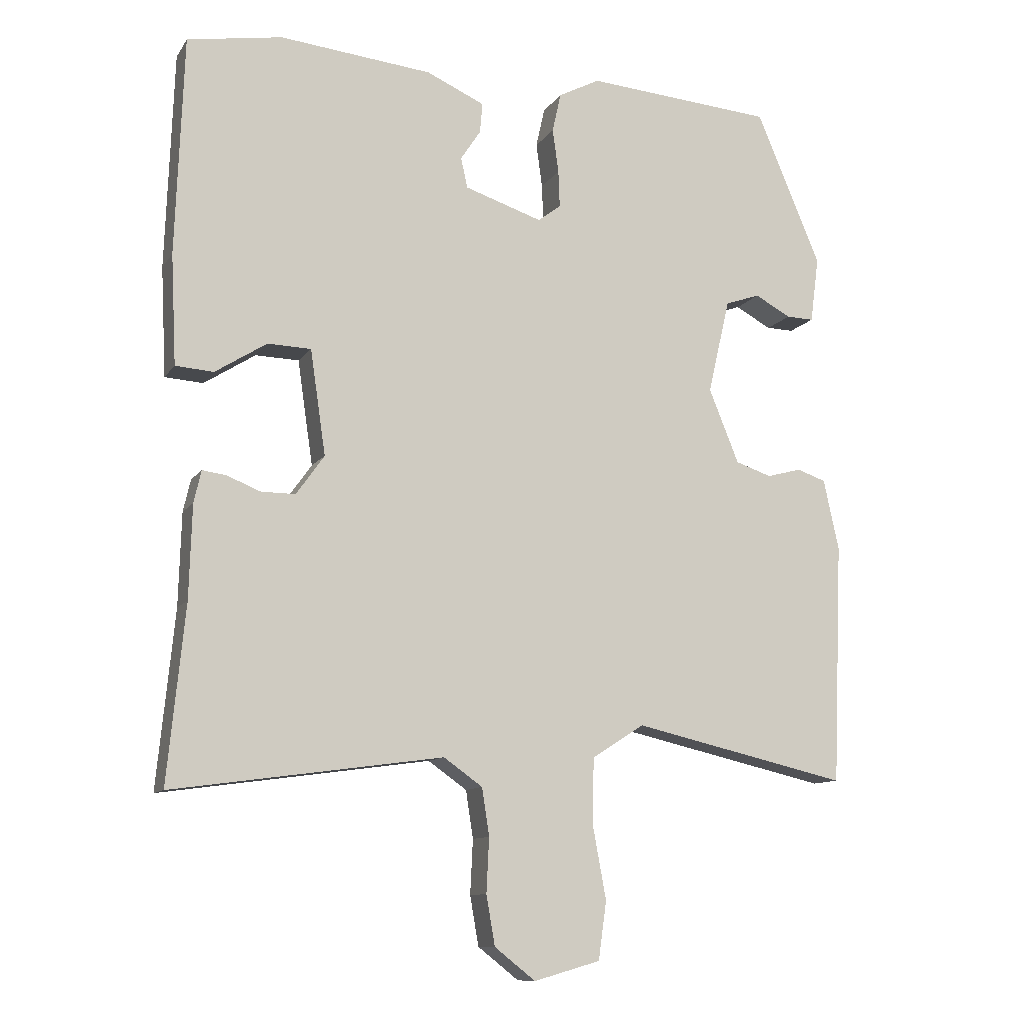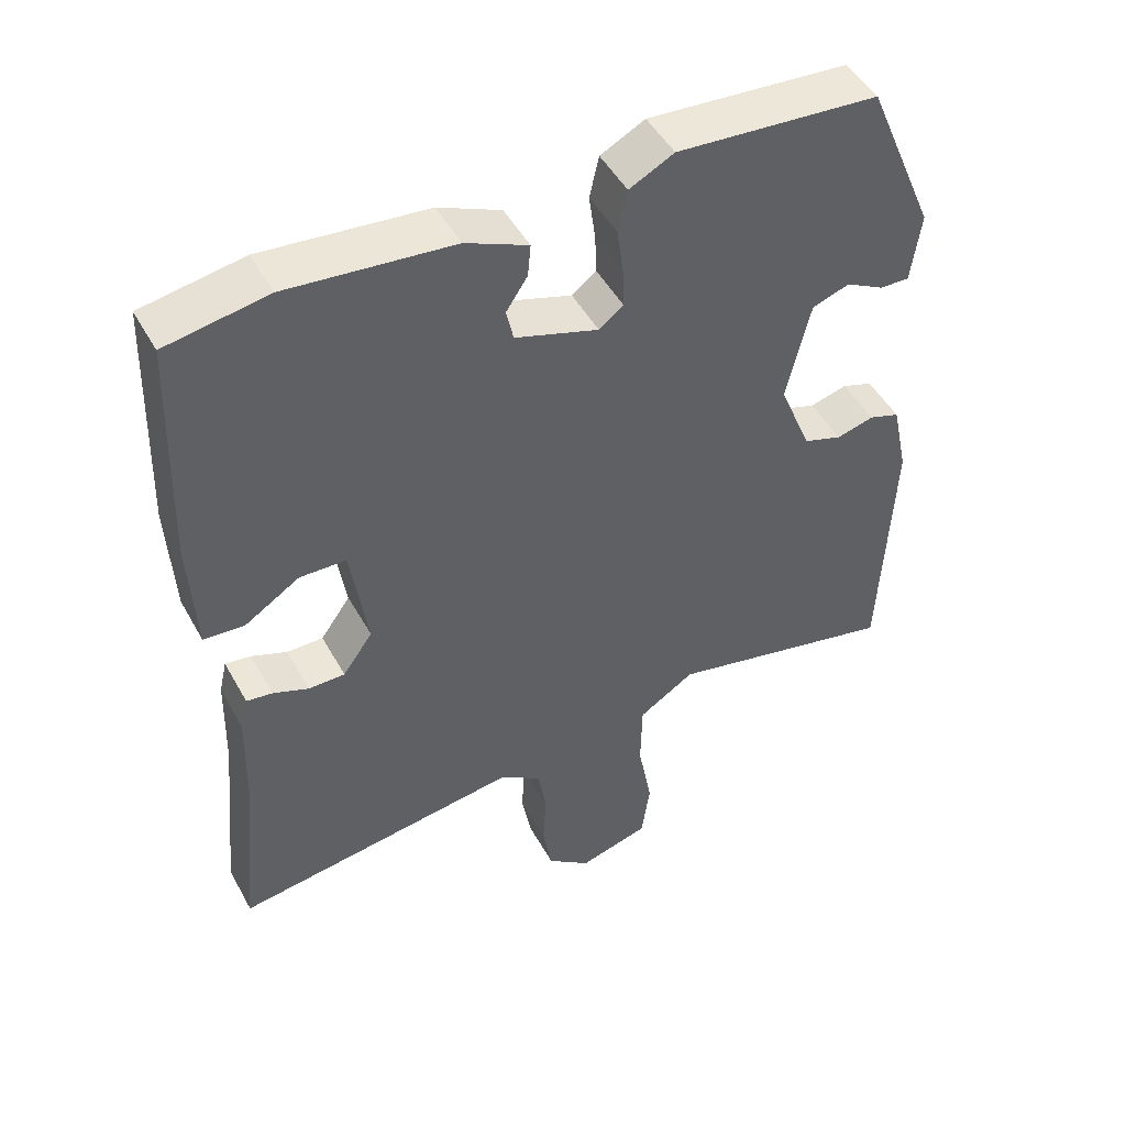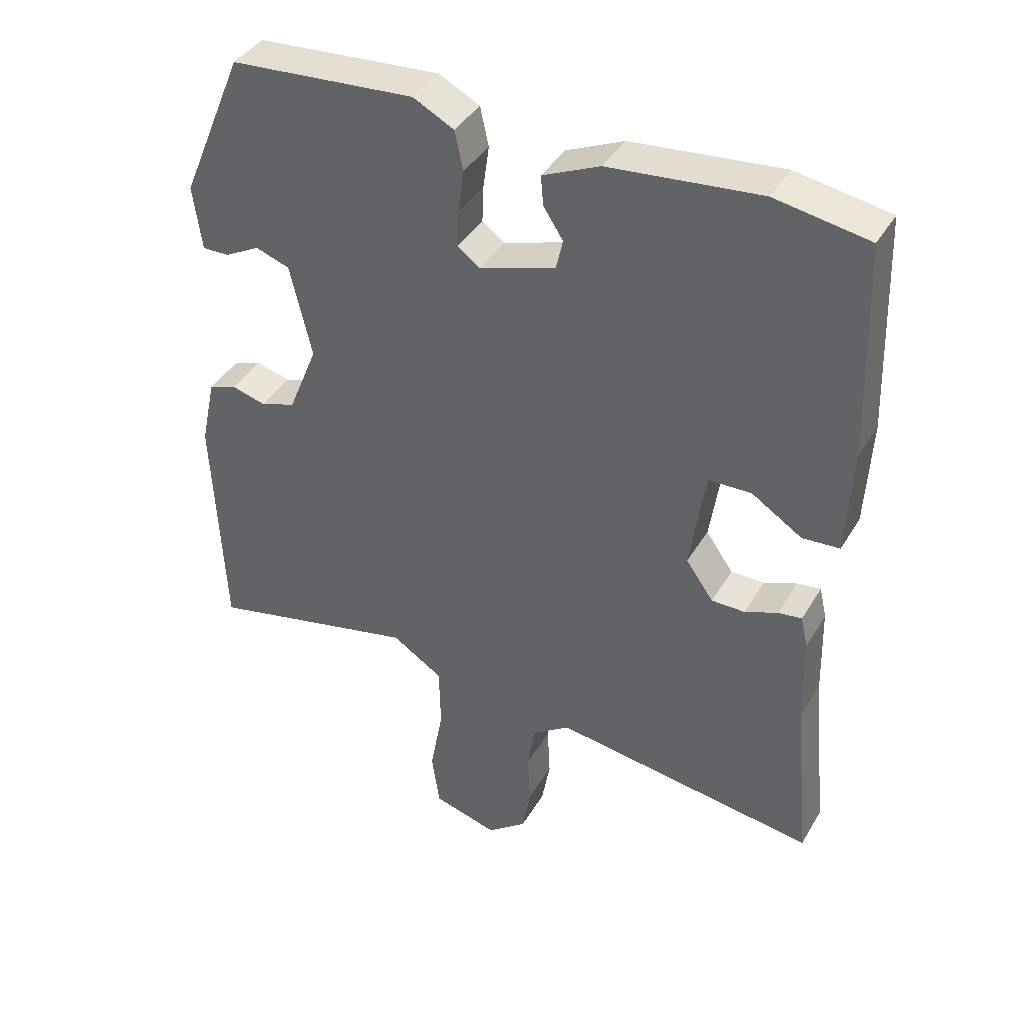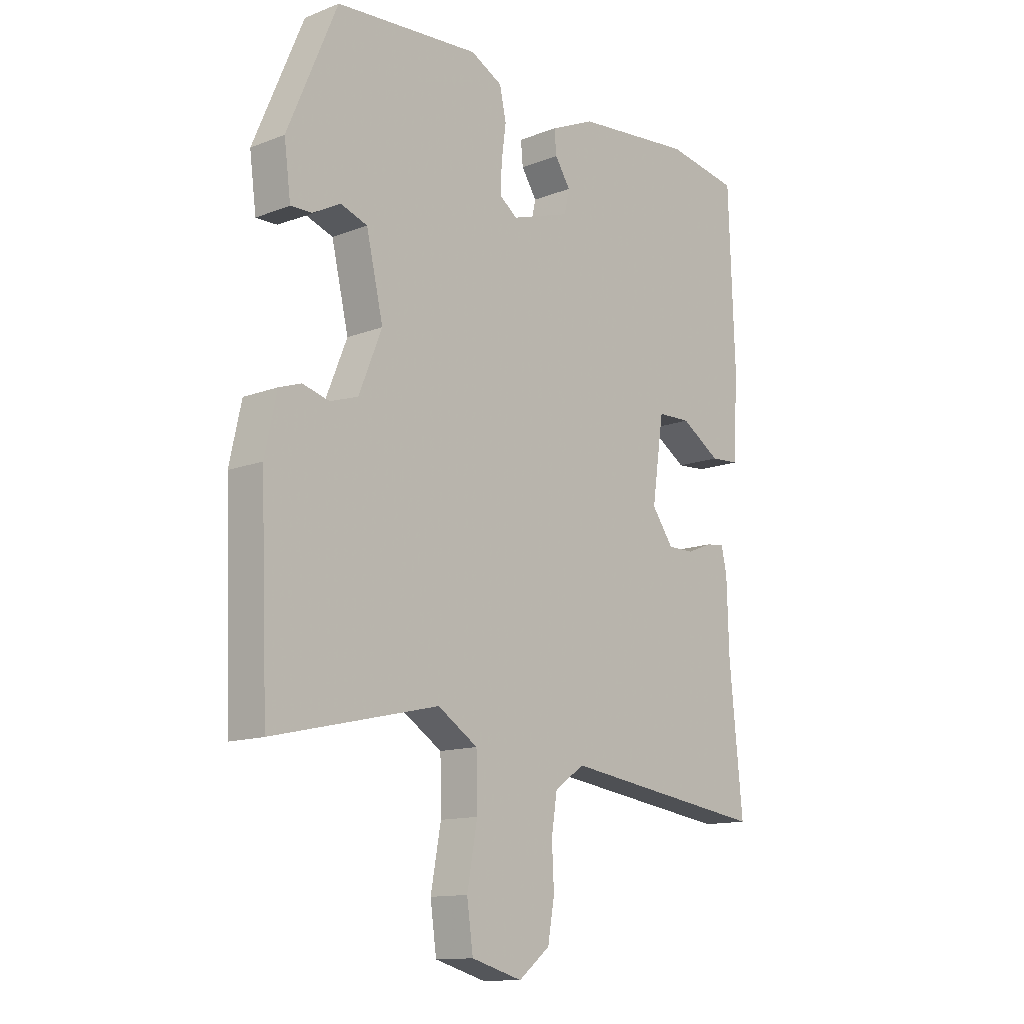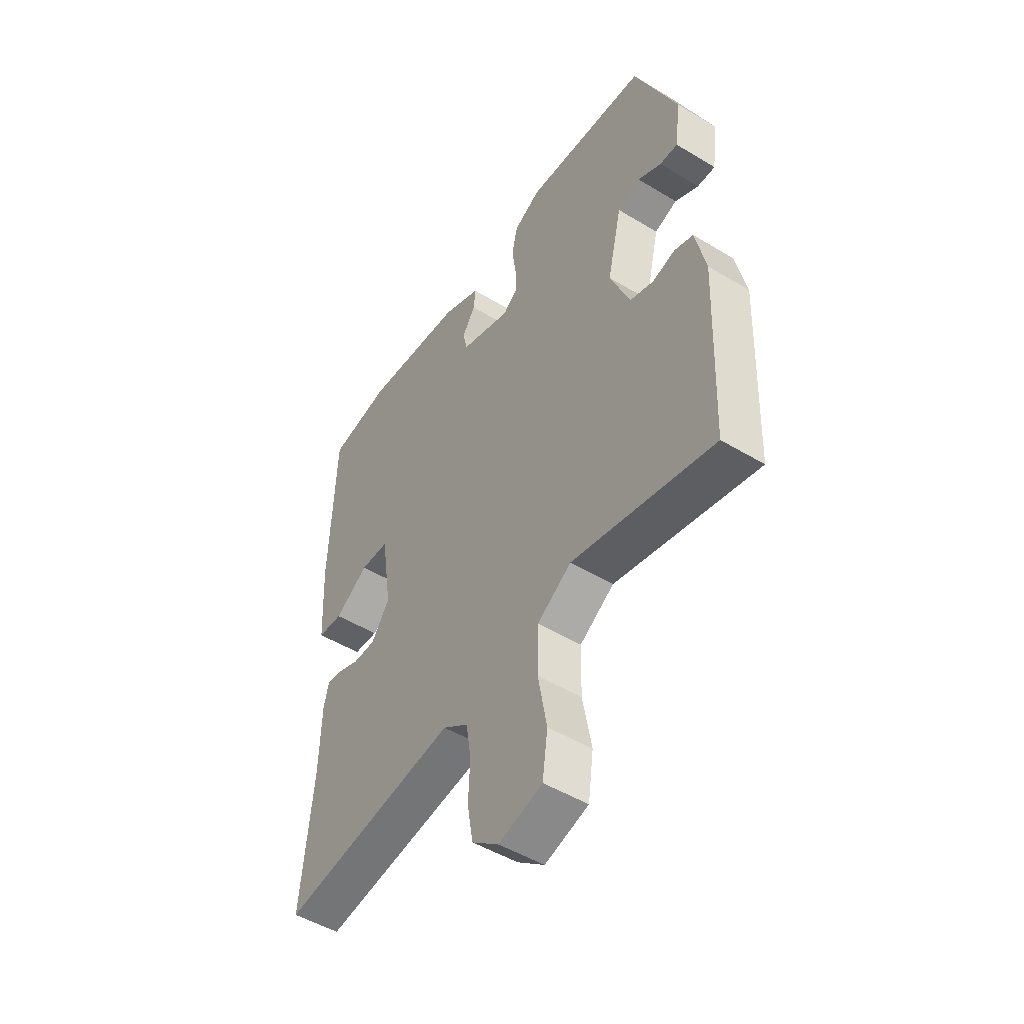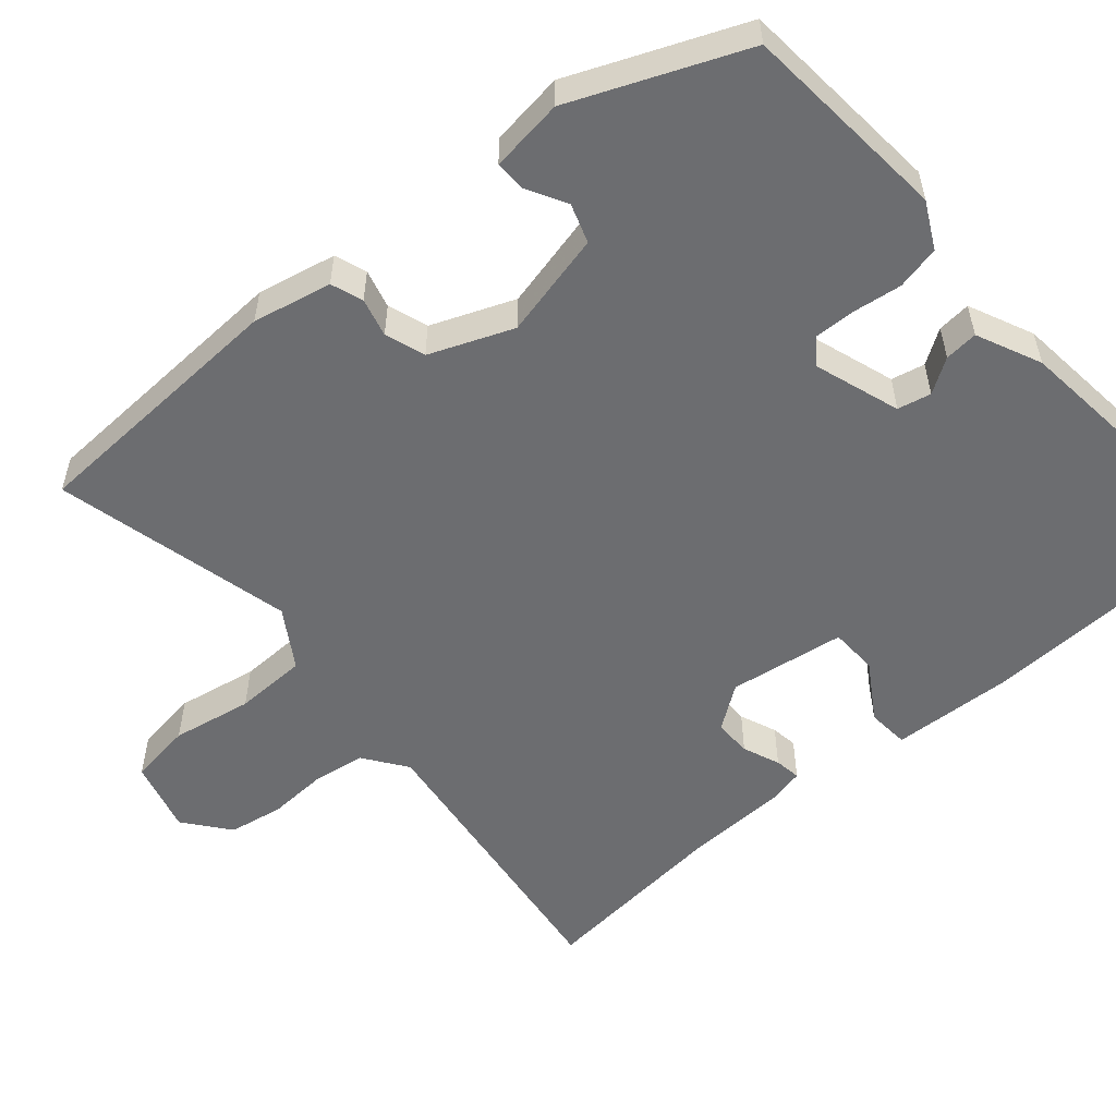
<metadata>
{"format":"obj","ext":"obj","renderer":"f3d","projection":"perspective","resolution":1024,"background":"white","views":[{"elev":-10.8,"azim":159.6,"up":"+Z"},{"elev":48.6,"azim":152.0,"up":"+Z"},{"elev":40.3,"azim":28.1,"up":"+Z"},{"elev":-13.0,"azim":-48.4,"up":"+Z"},{"elev":-49.6,"azim":-123.7,"up":"+Z"},{"elev":-54.0,"azim":-49.0,"up":"+Y"}]}
</metadata>
<code>
v 0.483 0.07 -0.327
v 0.509 0.07 -0.59
v 0.105 0.07 -0.534
v 0.047 0.07 -0.575
v 0.036 0.07 -0.646
v 0.04 0.07 -0.727
v 0.027 0.07 -0.801
v -0.034 0.07 -0.849
v -0.133 0.07 -0.821
v -0.145 0.07 -0.735
v -0.125 0.07 -0.626
v -0.127 0.07 -0.528
v -0.205 0.07 -0.478
v -0.528 0.07 -0.552
v -0.543 0.07 -0.191
v -0.52 0.07 -0.085
v -0.477 0.07 -0.07
v -0.425 0.07 -0.084
v -0.371 0.07 -0.066
v -0.326 0.07 0.045
v -0.359 0.07 0.187
v -0.411 0.07 0.205
v -0.465 0.07 0.176
v -0.506 0.07 0.175
v -0.519 0.07 0.274
v -0.422 0.07 0.503
v -0.141 0.07 0.525
v -0.079 0.07 0.493
v -0.066 0.07 0.434
v -0.075 0.07 0.368
v -0.077 0.07 0.313
v -0.043 0.07 0.287
v 0.073 0.07 0.325
v 0.083 0.07 0.37
v 0.053 0.07 0.416
v 0.049 0.07 0.461
v 0.136 0.07 0.5
v 0.365 0.07 0.523
v 0.507 0.07 0.499
v 0.519 0.07 0.172
v 0.511 0.07 0.008
v 0.454 0.07 0.004
v 0.377 0.07 0.053
v 0.312 0.07 0.051
v 0.289 0.07 -0.106
v 0.331 0.07 -0.165
v 0.382 0.07 -0.165
v 0.432 0.07 -0.145
v 0.468 0.07 -0.14
v 0.479 0.07 -0.188
v 0.483 0 -0.327
v 0.509 0 -0.59
v 0.105 0 -0.534
v 0.047 0 -0.575
v 0.036 0 -0.646
v 0.04 0 -0.727
v 0.027 0 -0.801
v -0.034 0 -0.849
v -0.133 0 -0.821
v -0.145 0 -0.735
v -0.125 0 -0.626
v -0.127 0 -0.528
v -0.205 0 -0.478
v -0.528 0 -0.552
v -0.543 0 -0.191
v -0.52 0 -0.085
v -0.477 0 -0.07
v -0.425 0 -0.084
v -0.371 0 -0.066
v -0.326 0 0.045
v -0.359 0 0.187
v -0.411 0 0.205
v -0.465 0 0.176
v -0.506 0 0.175
v -0.519 0 0.274
v -0.422 0 0.503
v -0.141 0 0.525
v -0.079 0 0.493
v -0.066 0 0.434
v -0.075 0 0.368
v -0.077 0 0.313
v -0.043 0 0.287
v 0.073 0 0.325
v 0.083 0 0.37
v 0.053 0 0.416
v 0.049 0 0.461
v 0.136 0 0.5
v 0.365 0 0.523
v 0.507 0 0.499
v 0.519 0 0.172
v 0.511 0 0.008
v 0.454 0 0.004
v 0.377 0 0.053
v 0.312 0 0.051
v 0.289 0 -0.106
v 0.331 0 -0.165
v 0.382 0 -0.165
v 0.432 0 -0.145
v 0.468 0 -0.14
v 0.479 0 -0.188
f 49 50 1
f 48 49 1
f 47 48 1
f 1 2 3
f 47 1 3
f 46 47 3
f 45 46 3 4
f 44 45 4
f 41 42 43
f 40 41 43
f 39 40 43
f 38 39 43
f 37 38 43
f 36 37 43
f 35 36 43
f 34 35 43
f 33 34 43 44
f 32 33 44 4
f 28 29 30
f 27 28 30
f 26 27 30
f 25 26 30
f 24 25 30
f 24 30 31
f 22 23 24
f 22 24 31
f 21 22 31 32
f 16 17 18
f 15 16 18
f 14 15 18
f 13 14 18
f 12 13 18 19
f 9 10 11
f 8 9 11
f 7 8 11
f 6 7 11
f 5 6 11
f 5 11 12
f 4 5 12
f 32 4 12
f 21 32 12
f 20 21 12
f 12 19 20
f 51 100 99
f 51 99 98
f 51 98 97
f 53 52 51
f 53 51 97
f 53 97 96
f 54 53 96 95
f 54 95 94
f 93 92 91
f 93 91 90
f 93 90 89
f 93 89 88
f 93 88 87
f 93 87 86
f 93 86 85
f 93 85 84
f 94 93 84 83
f 54 94 83 82
f 80 79 78
f 80 78 77
f 80 77 76
f 80 76 75
f 80 75 74
f 81 80 74
f 74 73 72
f 81 74 72
f 82 81 72 71
f 68 67 66
f 68 66 65
f 68 65 64
f 68 64 63
f 69 68 63 62
f 61 60 59
f 61 59 58
f 61 58 57
f 61 57 56
f 61 56 55
f 62 61 55
f 62 55 54
f 62 54 82
f 62 82 71
f 62 71 70
f 70 69 62
f 1 51 52 2
f 2 52 53 3
f 3 53 54 4
f 4 54 55 5
f 5 55 56 6
f 6 56 57 7
f 7 57 58 8
f 8 58 59 9
f 9 59 60 10
f 10 60 61 11
f 11 61 62 12
f 12 62 63 13
f 13 63 64 14
f 14 64 65 15
f 15 65 66 16
f 16 66 67 17
f 17 67 68 18
f 18 68 69 19
f 19 69 70 20
f 20 70 71 21
f 21 71 72 22
f 22 72 73 23
f 23 73 74 24
f 24 74 75 25
f 25 75 76 26
f 26 76 77 27
f 27 77 78 28
f 28 78 79 29
f 29 79 80 30
f 30 80 81 31
f 31 81 82 32
f 32 82 83 33
f 33 83 84 34
f 34 84 85 35
f 35 85 86 36
f 36 86 87 37
f 37 87 88 38
f 38 88 89 39
f 39 89 90 40
f 40 90 91 41
f 41 91 92 42
f 42 92 93 43
f 43 93 94 44
f 44 94 95 45
f 45 95 96 46
f 46 96 97 47
f 47 97 98 48
f 48 98 99 49
f 49 99 100 50
f 50 100 51 1

</code>
